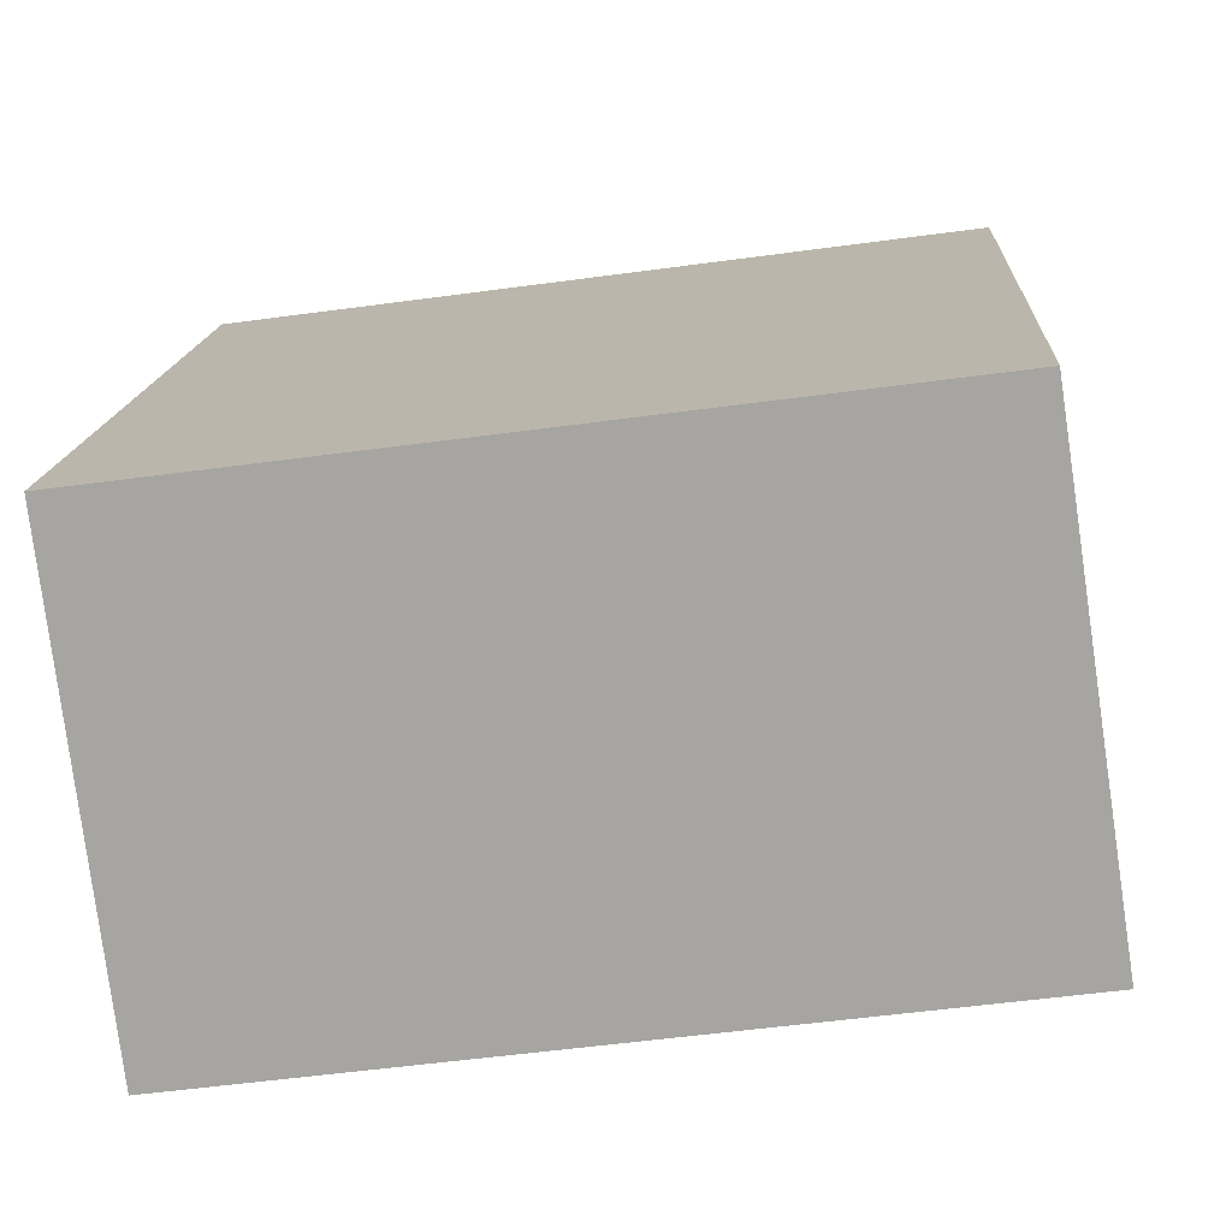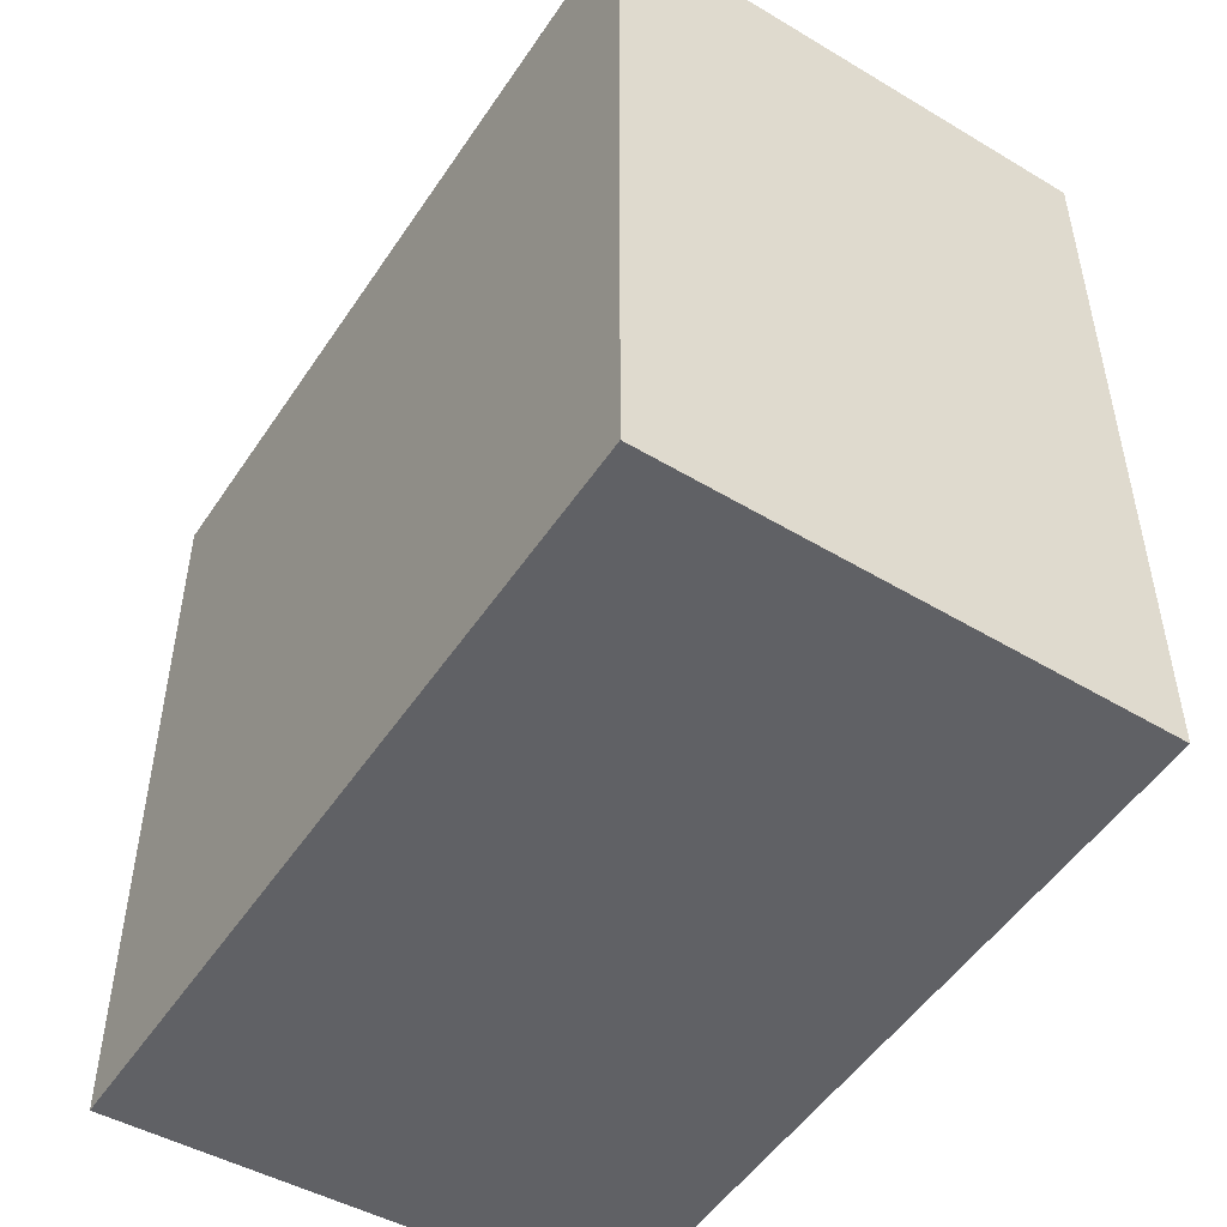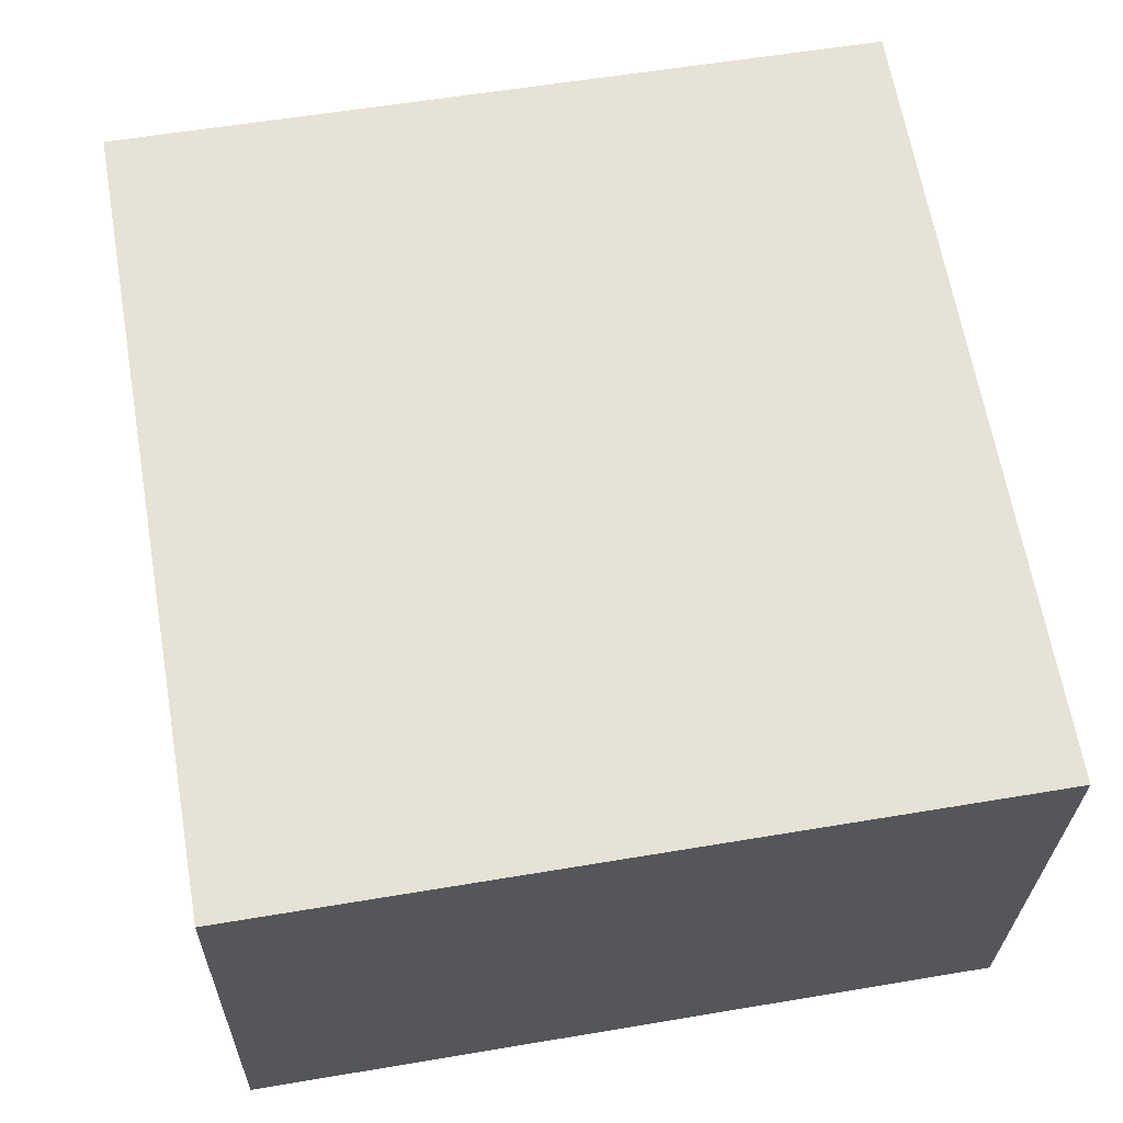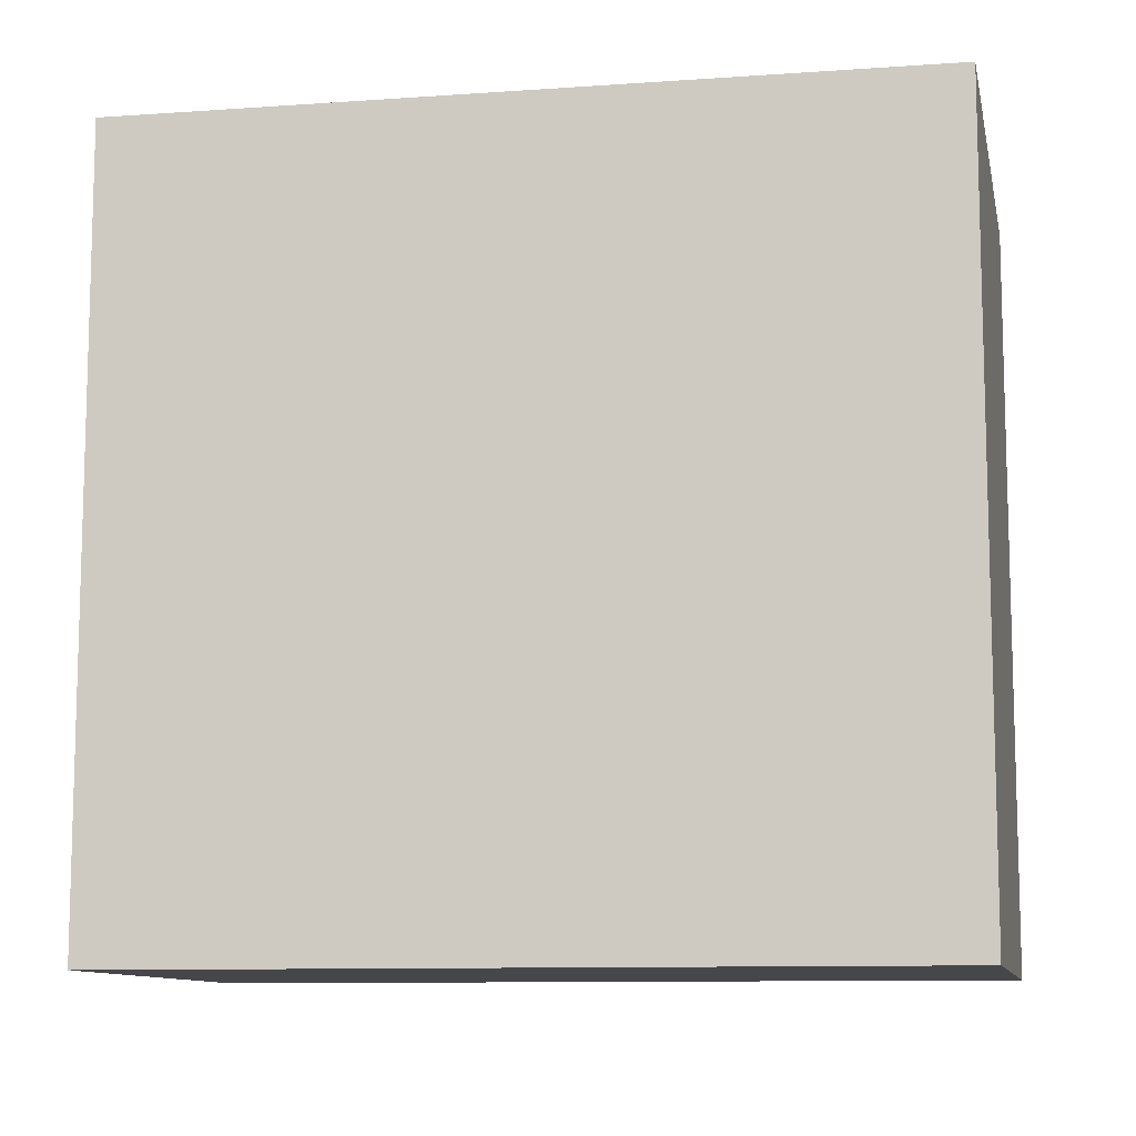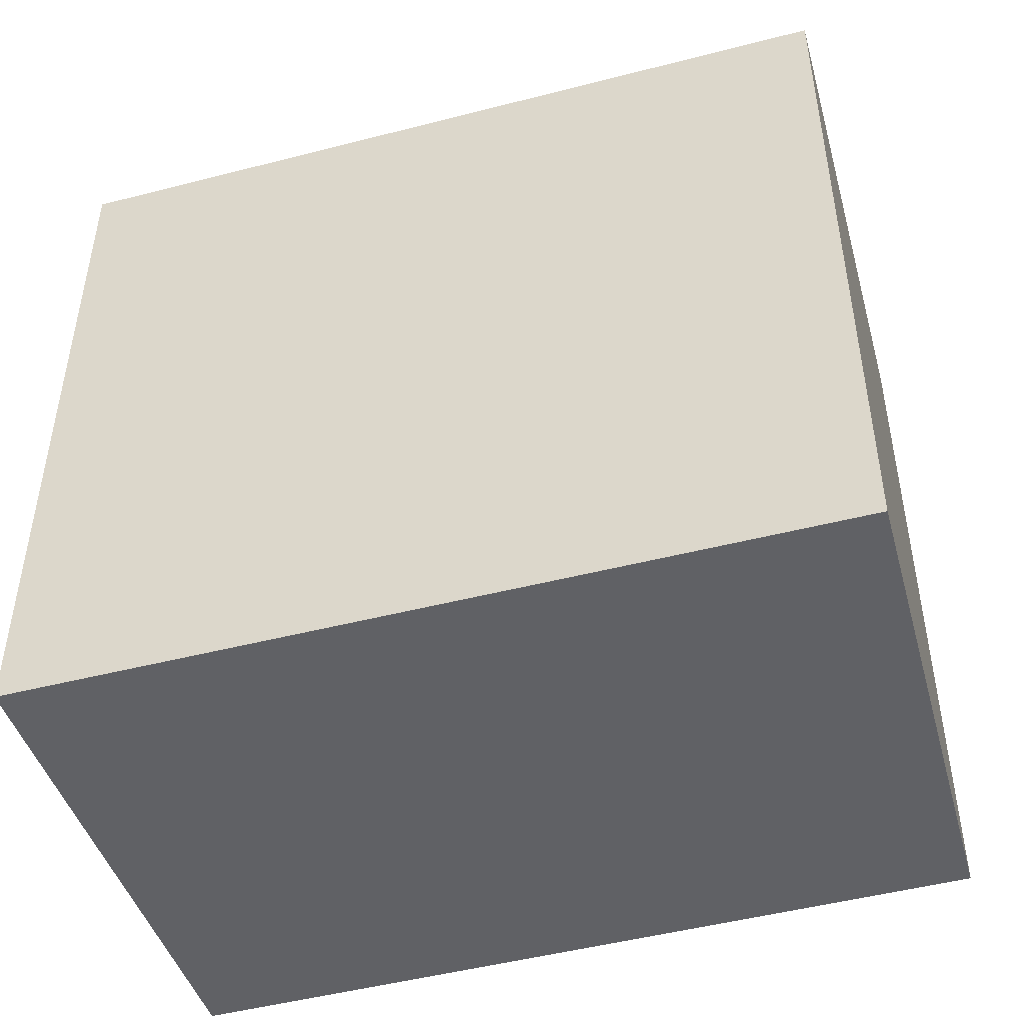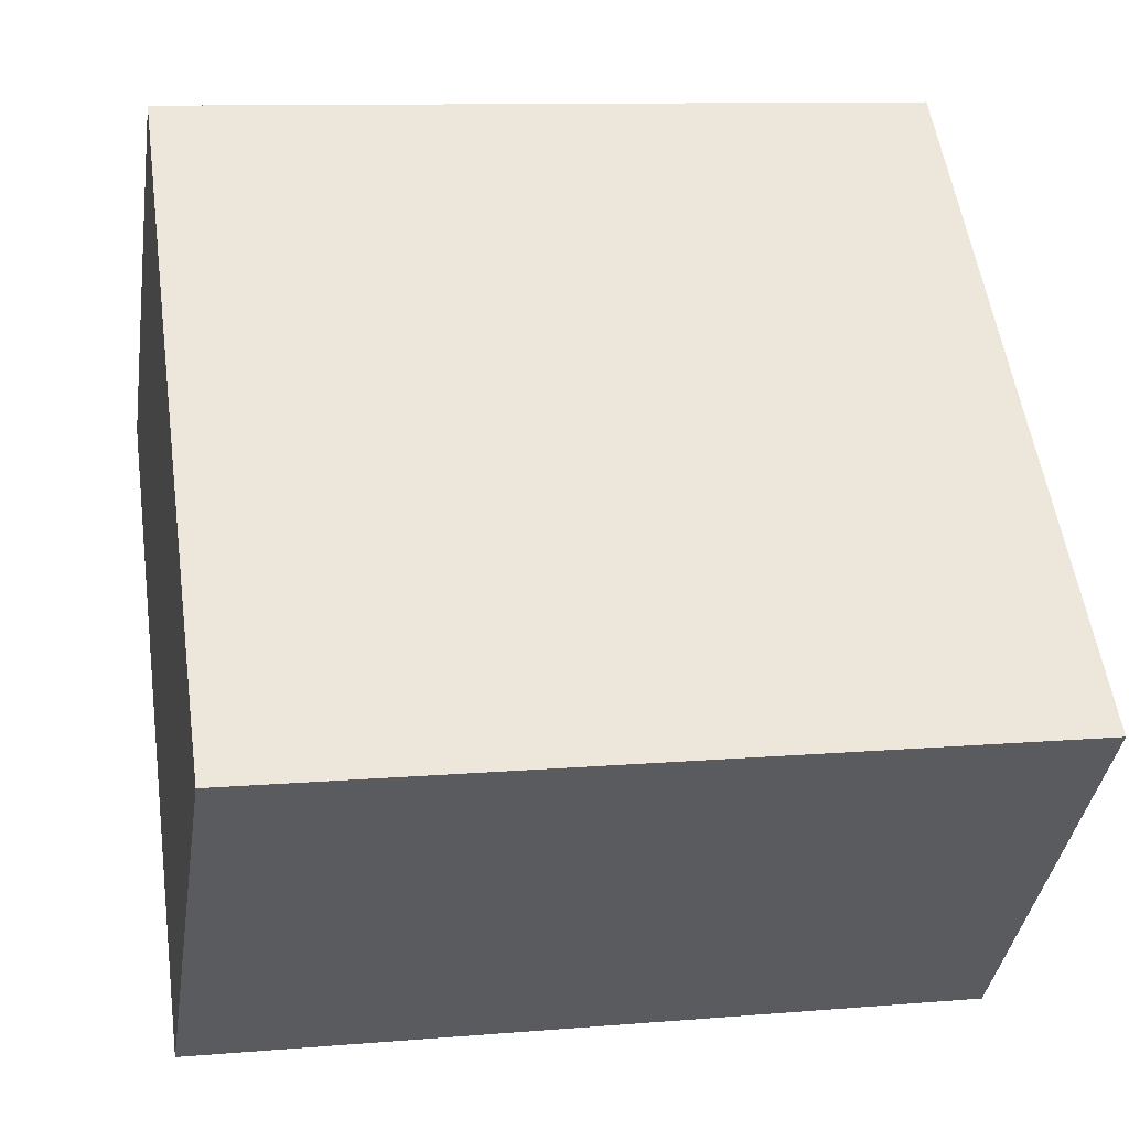
<metadata>
{"format":"obj","ext":"obj","renderer":"f3d","projection":"perspective","resolution":1024,"background":"white","views":[{"elev":15.6,"azim":-176.5,"up":"+Z"},{"elev":-50.2,"azim":-114.4,"up":"+Y"},{"elev":56.8,"azim":80.0,"up":"+Z"},{"elev":-10.2,"azim":17.9,"up":"+Y"},{"elev":-47.6,"azim":-155.7,"up":"+Y"},{"elev":55.2,"azim":-8.2,"up":"+Z"}]}
</metadata>
<code>
v  4.364 3.88 1.969
v  0 3.88 2.376e-16
v  0.398 3.88 2.508
v  4.076 3.88 -0.58
v  0.398 -1.536e-16 2.508
v  4.364 -1.206e-16 1.969
v  4.076 3.551e-17 -0.58
v  0 0 0
g defaultobject
f 1 2 3
f 2 1 4
f 5 1 3
f 1 5 6
f 6 4 1
f 4 6 7
f 7 2 4
f 2 7 8
f 8 3 2
f 3 8 5
f 5 7 6
f 7 5 8

</code>
